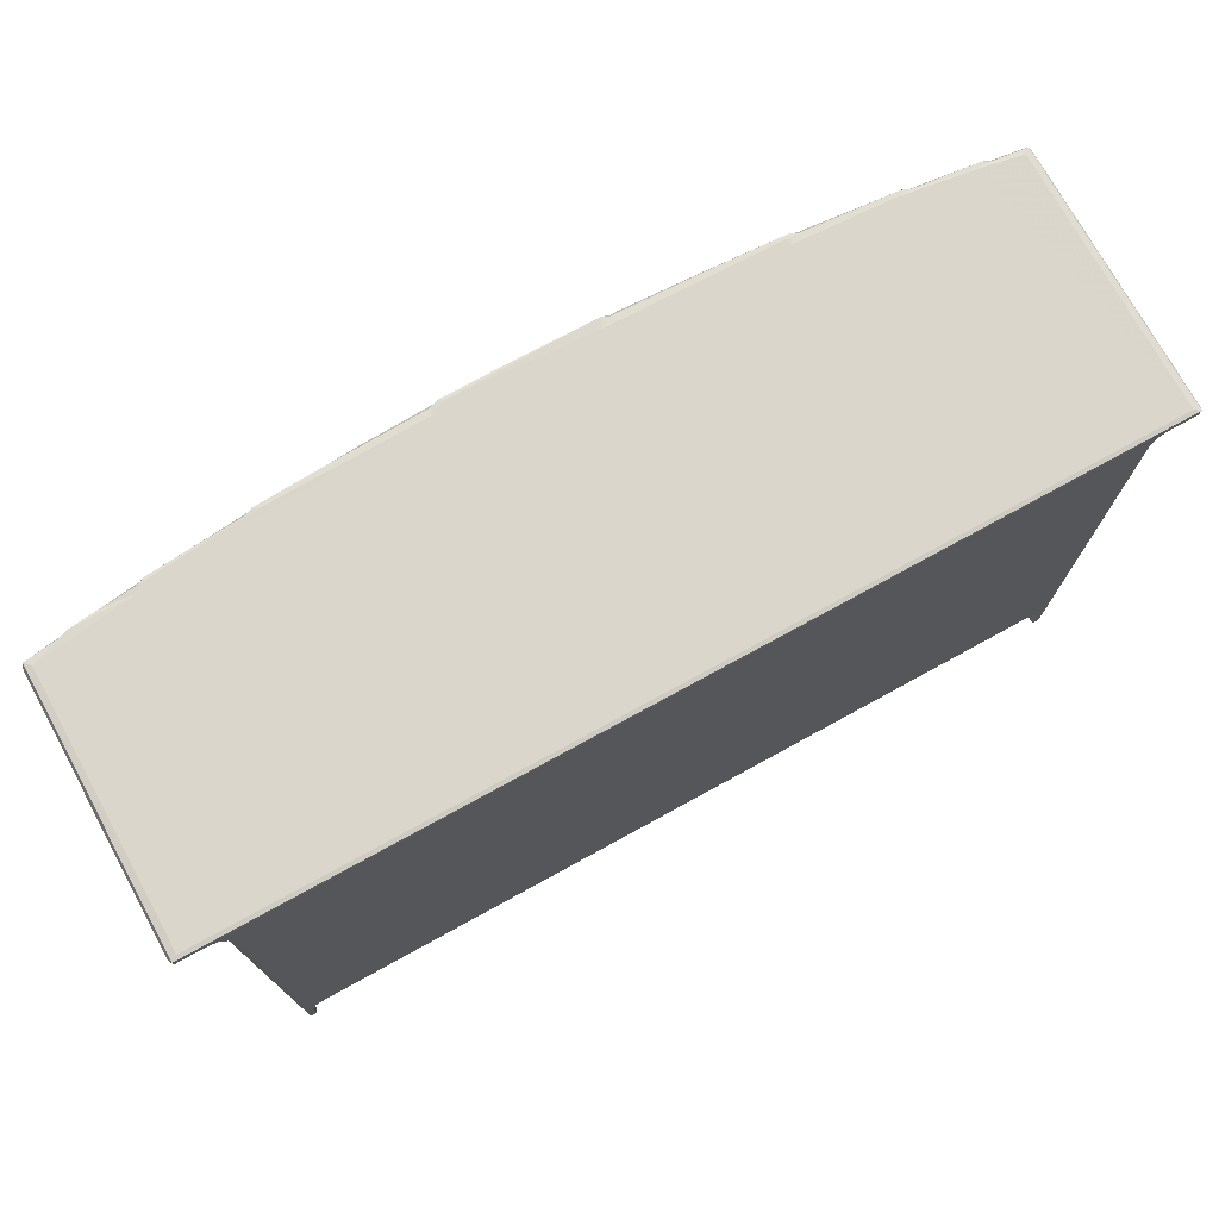
<metadata>
{"format":"obj","ext":"obj","renderer":"f3d","projection":"perspective","resolution":1024,"background":"white","views":[{"elev":74.1,"azim":151.2,"up":"+Z"}]}
</metadata>
<code>
v -0.4442 -0.03644 -0.3709
v -0.4455 -0.03244 -0.3663
v -0.4442 -0.03884 -0.3628
v -0.4406 -0.04155 -0.3663
v -0.4377 -0.03845 -0.3709
v -0.4404 -0.03081 -0.3719
v -0.4273 -0.03821 -0.3661
v -0.4394 -0.04156 -0.3356
v -0.4314 -0.03911 -0.3468
v -0.4272 -0.04037 -0.33
v -0.4317 -0.02295 -0.3708
v -0.4284 -0.01972 -0.364
v -0.4333 -0.01195 -0.3663
v -0.4369 -0.009565 -0.3709
v -0.4278 -0.01951 -0.3326
v -0.4325 -0.01223 -0.337
v -0.4142 -0.04156 -0.3139
v -0.4263 -0.01701 -0.3275
v -0.4346 -0.0005862 -0.3663
v -0.4346 -0.0005922 -0.3471
v -0.4333 -0.0005767 -0.3358
v -0.4284 -0.0005698 -0.3282
v -0.4083 -0.03429 -0.3709
v -0.4089 -0.03475 -0.3663
v -0.4091 -0.03904 -0.326
v -0.4089 -0.03475 -0.3471
v -0.4198 -0.02701 -0.3709
v -0.4198 -0.02384 -0.3663
v -0.4198 -0.02383 -0.3471
v -0.4198 -0.02335 -0.3358
v -0.4198 -0.01924 -0.3282
v -0.4198 -0.01149 -0.3242
v -0.4455 0.2369 -0.3663
v 0.4334 -0.02383 -0.347
v -0.2011 -0.04156 -0.07365
v -0.1969 -0.04156 -0.03416
v -0.1579 -0.04156 -0.05883
v -0.1857 -0.04157 -0.07472
v -0.1683 -0.04156 -0.07365
v 0.4225 -0.037 -0.3359
v 0.4224 -0.03475 -0.3663
v 0.4334 -0.02337 -0.3358
v 0.4385 -0.01927 -0.3282
v -0.01511 -0.04156 -0.2377
v -0.4198 0.2369 -0.3242
v 0.4334 -0.02383 -0.3663
v 0.4334 -0.03065 -0.3719
v 0.4224 -0.03475 -0.3471
v 0.4334 -0.02701 -0.3709
v -7.794e-05 -0.04157 -0.2388
v 0.4334 -0.01149 -0.3242
v -0.01085 -0.04157 -0.1982
v -0.01617 -0.04156 -0.09115
v -0.01615 -0.04157 -0.2227
v 0.006296 -0.05524 -0.2128
v 0.00426 -0.05146 -0.211
v 0.001963 -0.04414 -0.2295
v -0.00504 -0.04532 -0.2173
v -0.002159 -0.0445 -0.2068
v 0.007738 -0.04998 -0.2184
v 0.008094 -0.04548 -0.2032
v -0.01511 -0.04156 -0.1065
v 0.008163 -0.04156 -0.1936
v -0.01085 -0.04157 -0.06697
v 0.006297 -0.05527 -0.08198
v 0.004236 -0.0515 -0.08011
v 0.0002801 -0.04159 -0.1075
v 0.00211 -0.04429 -0.09824
v -0.00503 -0.04543 -0.08615
v -0.002159 -0.0445 -0.07567
v 0.002542 -0.04768 -0.08798
v 0.008935 -0.04953 -0.08789
v 0.008094 -0.04548 -0.07206
v -0.4455 -0.03244 0.1889
v -0.4393 -0.04156 0.1889
v -0.4443 -0.03882 0.1925
v -0.4871 -0.04715 0.2148
v -0.4906 -0.03951 0.2145
v -0.4932 -0.04201 0.2191
v -0.4906 -0.04681 0.2236
v -0.483 -0.05004 0.219
v -0.4844 -0.0421 0.2109
v -0.4843 -0.04205 0.2246
v -0.4601 -0.05052 0.2148
v -0.4529 -0.05134 0.2235
v -0.4357 -0.05637 0.2144
v -0.4577 -0.05383 0.2175
v -0.4455 -0.05506 0.2237
v -0.4341 -0.05728 0.219
v -0.4413 -0.04966 0.2246
v -0.4444 -0.04728 0.2077
v -0.4636 -0.0432 0.2109
v -0.4532 -0.04515 0.2091
v -0.4539 -0.03654 0.2072
v -0.4479 -0.03244 0.1999
v -0.4466 -0.03974 0.2036
v -0.4393 -0.04247 0.1999
v -0.4844 0.2369 0.2246
v -0.4907 0.2409 0.2236
v -0.4844 0.2369 0.2109
v -0.4636 0.2369 0.2109
v -0.3904 -0.06323 0.2191
v -0.4087 -0.05878 0.2144
v -0.3833 -0.06074 0.2142
v -0.3761 -0.06223 0.2235
v -0.3942 -0.04705 0.2072
v -0.3648 -0.0609 0.2246
v -0.3777 -0.06511 0.2172
v -0.3702 -0.05522 0.2109
v -0.3687 -0.0657 0.2238
v -0.3542 -0.06701 0.2141
v -0.3641 -0.06222 0.2109
v -0.325 -0.07124 0.2191
v -0.2021 -0.04157 -0.05822
v -0.179 -0.0558 -0.05179
v -0.1812 -0.04701 -0.05963
v -0.1818 -0.05139 -0.04895
v -0.1762 -0.0514 -0.05451
v -0.1931 -0.0444 -0.05615
v -0.188 -0.04449 -0.04331
v -0.1673 -0.04548 -0.0503
v -0.1707 -0.0445 -0.06061
v -0.1776 -0.04547 -0.04
v -0.1779 -0.04156 -0.02953
v -0.1703 -0.04597 -0.04289
v -0.01511 -0.04156 0.1562
v -0.256 -0.06656 0.2246
v -0.2784 -0.07564 0.2191
v -0.2744 -0.07303 0.2147
v -0.2672 -0.07357 0.2235
v -0.261 -0.06644 0.2109
v -0.2696 -0.07653 0.217
v -0.2562 -0.07341 0.2111
v -0.2601 -0.07722 0.2237
v -0.2373 -0.07949 0.219
v -0.2489 -0.07789 0.2142
v -0.2551 -0.07339 0.2246
v -0.0001668 -0.04248 0.1999
v -0.01512 -0.04156 0.1889
v -0.1876 -0.07531 0.2109
v -0.1781 -0.0835 0.2191
v 0.4053 -0.04703 0.2072
v -0.07005 -0.07726 0.2246
v -0.1787 -0.08136 0.2145
v -0.1727 -0.08157 0.2236
v -0.1577 -0.04156 -0.03012
v -0.01511 -0.04156 0.0248
v 0.008163 -0.04156 -0.0623
v 0.02442 -0.04157 0.02903
v 0.0002685 -0.04157 0.02373
v -0.01086 -0.04158 0.06423
v -0.01617 -0.04157 0.1058
v 0.006303 -0.05527 0.04894
v 0.004193 -0.05149 0.05085
v -0.01613 -0.04158 0.04013
v 0.002112 -0.04429 0.03294
v -0.005033 -0.04544 0.045
v -0.002161 -0.0445 0.05551
v 0.002545 -0.0477 0.04313
v 0.008934 -0.04955 0.04316
v 0.008094 -0.04548 0.05908
v -0.01511 -0.04156 0.09039
v 0.008152 -0.04156 0.06892
v 0.0003096 -0.04158 0.08935
v 0.002122 -0.04431 0.09834
v -0.09248 -0.0874 0.2191
v -0.08848 -0.08442 0.2147
v -0.07505 -0.07731 0.2109
v -0.08143 -0.08466 0.2235
v -0.08423 -0.08784 0.2168
v -0.06989 -0.0843 0.211
v -0.0108 -0.04159 0.1299
v -0.01616 -0.04157 0.1714
v 0.006286 -0.05524 0.1139
v 0.003995 -0.05144 0.116
v 0.006348 -0.0558 0.1781
v -0.001187 -0.04703 0.1759
v 0.003812 -0.0514 0.181
v 0.009335 -0.0514 0.1753
v -0.001389 -0.04693 0.1105
v -0.002176 -0.0445 0.121
v 0.008933 -0.04962 0.1084
v 0.008094 -0.04548 0.1244
v 0.0004055 -0.04158 0.1552
v 0.008059 -0.04156 0.1347
v 0.002315 -0.0444 0.164
v -0.002137 -0.0445 0.1865
v 0.008148 -0.04548 0.1898
v -0.06543 -0.08819 0.2145
v -0.0743 -0.08796 0.2241
v 0.001603 -0.08912 0.2149
v 0.08211 -0.08475 0.2246
v 0.01011 -0.08888 0.2236
v 0.08281 -0.0846 0.2109
v -0.4442 0.2409 -0.3709
v -0.4405 0.2412 -0.3719
v -0.437 0.2408 -0.3709
v -0.4346 0.2369 -0.3663
v -0.4346 0.2369 -0.3471
v -0.4333 0.2369 -0.3358
v -0.4284 0.2369 -0.3282
v -0.4386 0.2413 -0.3143
v -0.4367 0.2409 -0.341
v -0.4317 0.241 -0.3263
v -0.4394 0.2413 0.2189
v -0.4198 0.2409 -0.3209
v -0.164 0.2413 -0.314
v -0.1791 0.2413 -0.05855
v 0.4334 0.2409 -0.3209
v 0.2376 0.2413 -0.3138
v 0.06918 0.2413 -0.06595
v -0.4455 0.2369 0.1889
v -0.4443 0.2409 0.1963
v -0.4932 0.2369 0.2191
v -0.4906 0.2389 0.2145
v -0.4891 0.2413 0.2153
v -0.4539 0.2348 0.2072
v -0.4479 0.2369 0.1999
v -0.4636 0.2409 0.2145
v -0.4509 0.2409 0.2108
v -0.1276 0.2413 0.2191
v 0.0007468 0.2369 0.2246
v 0.5041 0.2409 0.2236
v 0.1514 0.2413 0.2191
v 0.02443 -0.04158 -0.2335
v 0.4259 -0.03429 -0.3709
v 0.01562 -0.04668 -0.2132
v 0.01512 -0.04445 -0.224
v 0.01551 -0.04597 -0.2061
v 0.02897 -0.04156 -0.2148
v 0.02865 -0.04156 -0.194
v 0.1863 -0.04156 -0.07473
v 0.02897 -0.04156 -0.08353
v 0.01559 -0.0467 -0.08201
v 0.02442 -0.04157 -0.1022
v 0.01512 -0.04446 -0.09285
v 0.01551 -0.04597 -0.075
v 0.2103 -0.04156 -0.06949
v 0.175 -0.04156 -0.03417
v 0.1708 -0.04156 -0.07365
v 0.4529 -0.04156 -0.314
v 0.4544 -0.04124 -0.366
v 0.4578 -0.03881 -0.3709
v 0.4539 -0.0302 -0.3719
v 0.4431 -0.03886 -0.3388
v 0.4453 -0.0214 -0.3712
v 0.4419 -0.01971 -0.3663
v 0.4415 -0.01965 -0.3378
v 0.4418 -0.0144 -0.3281
v 0.459 -0.03248 -0.3663
v 0.4578 -0.03882 -0.3199
v 0.4505 -0.005733 -0.3709
v 0.4469 -0.01195 -0.3663
v 0.4461 -0.01206 -0.3373
v 0.4481 -0.000541 -0.3663
v 0.4481 -0.0005404 -0.3471
v 0.4469 -0.0005404 -0.3358
v 0.4481 0.2369 -0.3663
v 0.459 -0.03244 0.1888
v 0.459 0.09765 -0.05996
v 0.02865 -0.04156 -0.06271
v 0.02867 -0.04156 0.1889
v 0.01566 -0.04668 0.04913
v 0.01512 -0.04446 0.03831
v 0.01552 -0.04597 0.05615
v 0.02898 -0.04156 0.04775
v 0.02439 -0.04157 0.09461
v 0.02865 -0.04156 0.06852
v 0.01512 -0.04448 0.1037
v 0.1699 -0.04159 -0.05823
v 0.1883 -0.04441 -0.06569
v 0.1848 -0.04703 -0.05381
v 0.1838 -0.0445 -0.04325
v 0.01585 -0.04662 0.1144
v 0.01553 -0.04597 0.1215
v 0.02899 -0.04156 0.1135
v 0.02865 -0.04156 0.1343
v 0.01771 -0.04156 0.1562
v 0.01516 -0.04449 0.1692
v 0.0277 -0.04165 0.1709
v 0.01845 -0.04546 0.1795
v 0.01553 -0.04597 0.1868
v 0.09303 -0.08809 0.2189
v 0.02865 -0.04247 0.1999
v 0.08817 -0.08811 0.2236
v 0.08944 -0.0876 0.2142
v 0.09795 -0.07719 0.2246
v 0.09698 -0.08458 0.2236
v 0.09605 -0.07738 0.2109
v 0.1109 -0.08441 0.2149
v 0.1664 -0.08505 0.2191
v 0.2685 -0.07377 0.2246
v 0.2037 -0.08106 0.2236
v 0.2687 -0.07374 0.2109
v 0.2131 -0.08048 0.2145
v 0.1924 -0.0558 -0.05164
v 0.1899 -0.05141 -0.04878
v 0.1954 -0.0514 -0.05445
v 0.2044 -0.04547 -0.05022
v 0.2011 -0.04449 -0.06055
v 0.1941 -0.04548 -0.03992
v 0.1941 -0.04156 -0.0295
v 0.2015 -0.04597 -0.04287
v 0.215 -0.04156 -0.05049
v 0.2146 -0.04156 -0.0299
v 0.2324 -0.08081 0.2191
v 0.2821 -0.06653 0.2246
v 0.4541 -0.04247 0.1999
v 0.2718 -0.0775 0.2143
v 0.2732 -0.07754 0.2236
v 0.3922 -0.05517 0.2109
v 0.2788 -0.07703 0.2188
v 0.2819 -0.06657 0.2109
v 0.4529 -0.04156 0.1889
v 0.2884 -0.07304 0.2144
v 0.2819 -0.07368 0.2237
v 0.3291 -0.07222 0.2191
v 0.3329 -0.07011 0.2236
v 0.3891 -0.06201 0.2245
v 0.378 -0.06625 0.2139
v 0.3777 -0.06268 0.2109
v 0.3866 -0.06557 0.2188
v 0.3818 -0.06607 0.2237
v 0.3915 -0.05542 0.2246
v 0.4578 -0.03883 0.1889
v 0.459 0.2369 0.1889
v 0.398 -0.06154 0.2145
v 0.432 -0.05845 0.2236
v 0.4308 -0.05979 0.2191
v 0.4569 -0.05561 0.2142
v 0.4522 -0.0472 0.2074
v 0.459 -0.0552 0.2242
v 0.4977 -0.04095 0.2246
v 0.4635 -0.05497 0.2186
v 0.4738 -0.05067 0.2143
v 0.4668 -0.05174 0.2238
v 0.4613 -0.03818 0.1998
v 0.4639 -0.04352 0.2082
v 0.4675 -0.03289 0.2072
v 0.4769 -0.04389 0.2109
v 0.4771 -0.03336 0.2109
v 0.4966 -0.05001 0.2191
v 0.5007 -0.0476 0.2144
v 0.5041 -0.04724 0.2236
v 0.4979 -0.04265 0.2109
v 0.5043 -0.0467 0.2146
v 0.5068 -0.04201 0.2191
v 0.4614 0.2369 0.1999
v 0.4675 0.2369 0.2072
v 0.4771 0.2369 0.2109
v 0.4979 0.2369 0.2246
v 0.5068 0.2369 0.2191
v 0.4334 0.2369 -0.3242
v 0.4529 0.2413 -0.3137
v 0.3107 0.2413 -0.06011
v 0.4419 0.2348 -0.3282
v 0.4453 0.2409 -0.3248
v 0.4505 0.2408 -0.3709
v 0.4578 0.2409 -0.3709
v 0.459 0.2369 -0.3663
v 0.4541 0.2412 -0.3718
v 0.4481 0.2369 -0.3471
v 0.4469 0.2369 -0.3358
v 0.4502 0.2409 -0.3372
v 0.4578 0.2409 0.1922
v 0.454 0.2413 0.2188
v 0.4979 0.2369 0.2109
v 0.5041 0.2411 0.2145
v 0.4644 0.241 0.2094
v 0.4771 0.2409 0.2145
f 1 3 2
f 1 4 3
f 1 5 4
f 1 6 5
f 5 7 4
f 3 4 8
f 4 9 8
f 4 7 9
f 8 9 10
f 11 13 12
f 11 14 13
f 6 14 11
f 12 16 15
f 12 13 16
f 15 16 18
f 14 19 13
f 13 20 16
f 13 19 20
f 16 20 21
f 16 22 18
f 16 21 22
f 5 23 7
f 5 6 23
f 23 24 7
f 9 25 10
f 7 26 9
f 7 24 26
f 9 26 25
f 11 28 27
f 11 12 28
f 6 11 27
f 12 29 28
f 12 15 29
f 15 30 29
f 8 10 17
f 10 25 17
f 15 31 30
f 15 18 31
f 18 32 31
f 18 22 32
f 28 29 34
f 29 30 34
f 17 35 8
f 17 37 35
f 35 37 38
f 26 40 25
f 23 41 24
f 24 41 26
f 34 30 42
f 30 31 43
f 31 32 43
f 25 40 17
f 30 43 42
f 27 28 46
f 28 34 46
f 23 6 47
f 41 48 26
f 26 48 40
f 6 27 47
f 27 46 49
f 47 27 49
f 17 50 44
f 32 45 51
f 17 52 37
f 17 44 52
f 38 37 39
f 37 52 53
f 44 54 52
f 44 57 54
f 44 50 57
f 54 57 58
f 54 59 52
f 54 58 59
f 60 58 57
f 60 56 58
f 60 55 56
f 56 61 59
f 56 59 58
f 59 63 52
f 59 61 63
f 52 63 62
f 52 62 53
f 62 68 53
f 62 67 68
f 53 68 69
f 53 70 64
f 53 69 70
f 71 69 68
f 71 66 69
f 71 65 66
f 71 72 65
f 71 68 72
f 66 73 70
f 66 70 69
f 3 74 2
f 2 74 33
f 3 76 74
f 3 8 76
f 76 8 75
f 8 36 75
f 77 79 78
f 77 80 79
f 77 81 80
f 77 78 82
f 77 84 81
f 77 82 84
f 80 85 83
f 81 85 80
f 86 88 87
f 86 89 88
f 88 90 85
f 88 85 87
f 84 87 81
f 84 82 92
f 85 90 83
f 81 87 85
f 84 93 87
f 84 92 93
f 92 94 93
f 76 95 74
f 76 96 95
f 76 97 96
f 76 75 97
f 96 94 95
f 96 93 94
f 96 91 93
f 96 97 91
f 87 91 86
f 87 93 91
f 80 83 98
f 80 98 99
f 79 80 99
f 82 100 92
f 100 101 92
f 92 101 94
f 86 102 89
f 86 91 103
f 89 102 88
f 86 103 102
f 103 104 102
f 88 105 90
f 102 105 88
f 97 106 91
f 103 91 106
f 103 106 104
f 104 108 102
f 105 107 90
f 102 108 105
f 108 112 111
f 108 104 112
f 110 107 105
f 110 105 108
f 104 109 112
f 111 113 108
f 108 113 110
f 104 106 109
f 8 35 36
f 35 114 36
f 115 117 116
f 115 116 118
f 35 119 114
f 35 38 119
f 114 120 36
f 114 119 120
f 116 117 119
f 38 116 119
f 118 122 121
f 118 116 122
f 38 122 116
f 38 39 122
f 117 123 120
f 117 120 119
f 120 124 36
f 120 123 124
f 118 125 115
f 118 121 125
f 117 125 123
f 117 115 125
f 123 125 124
f 124 126 36
f 110 127 107
f 111 128 113
f 111 129 128
f 111 112 129
f 110 130 127
f 113 130 110
f 113 128 130
f 129 112 131
f 112 109 131
f 132 135 134
f 132 136 135
f 132 133 136
f 134 137 130
f 134 130 132
f 129 132 128
f 129 133 132
f 129 131 133
f 128 132 130
f 130 137 127
f 75 138 97
f 97 138 106
f 36 126 75
f 126 139 75
f 136 133 140
f 136 141 135
f 135 141 134
f 133 131 140
f 138 142 106
f 109 106 142
f 127 143 107
f 75 139 138
f 136 144 141
f 136 140 144
f 134 145 137
f 141 145 134
f 131 109 140
f 39 37 122
f 122 37 121
f 121 146 125
f 121 37 146
f 125 146 124
f 124 146 126
f 37 53 146
f 53 64 146
f 64 147 146
f 146 147 126
f 70 148 64
f 70 73 148
f 64 148 147
f 148 149 147
f 147 149 150
f 126 147 151
f 126 151 152
f 147 155 151
f 147 156 155
f 147 150 156
f 155 156 157
f 155 158 151
f 155 157 158
f 159 157 156
f 159 154 157
f 159 153 154
f 159 160 153
f 159 156 160
f 154 161 158
f 154 158 157
f 151 162 152
f 158 163 151
f 158 161 163
f 151 163 164
f 162 151 164
f 162 165 152
f 162 164 165
f 144 166 141
f 144 167 166
f 144 140 167
f 145 143 137
f 141 166 145
f 137 143 127
f 167 140 168
f 145 169 143
f 166 169 145
f 140 109 168
f 167 170 166
f 167 171 170
f 167 168 171
f 166 170 169
f 126 152 172
f 126 173 139
f 176 178 177
f 176 177 179
f 152 165 180
f 152 181 172
f 152 180 181
f 180 174 175
f 180 182 174
f 180 165 182
f 175 183 181
f 175 181 180
f 126 172 184
f 181 185 172
f 181 183 185
f 172 185 184
f 126 186 173
f 126 184 186
f 173 186 177
f 173 187 139
f 173 177 187
f 177 186 179
f 178 188 187
f 178 187 177
f 189 170 171
f 189 190 170
f 190 169 170
f 169 190 143
f 189 191 190
f 190 192 143
f 171 168 109
f 189 171 191
f 190 193 192
f 191 193 190
f 191 171 194
f 171 109 194
f 139 187 138
f 187 188 138
f 1 2 195
f 1 195 6
f 195 196 6
f 14 197 19
f 6 197 14
f 6 196 197
f 19 198 20
f 198 199 20
f 20 199 21
f 197 198 19
f 199 200 21
f 21 200 22
f 200 201 22
f 195 2 33
f 195 202 196
f 198 203 199
f 198 197 203
f 196 203 197
f 196 202 203
f 199 203 200
f 200 204 201
f 200 203 204
f 202 204 203
f 195 205 202
f 22 201 32
f 201 45 32
f 204 202 206
f 201 206 45
f 201 204 206
f 202 205 207
f 206 202 207
f 205 208 207
f 206 207 209
f 45 206 209
f 208 211 207
f 33 74 212
f 195 213 205
f 33 213 195
f 33 212 213
f 78 79 214
f 79 99 214
f 83 90 98
f 78 100 82
f 78 214 215
f 78 215 100
f 215 214 216
f 215 216 100
f 214 99 216
f 101 217 94
f 74 218 212
f 74 95 218
f 95 217 218
f 95 94 217
f 100 219 101
f 100 216 219
f 219 205 220
f 219 216 205
f 101 220 217
f 101 219 220
f 216 99 205
f 212 218 213
f 213 220 205
f 218 220 213
f 218 217 220
f 205 221 208
f 107 222 90
f 90 222 98
f 205 223 221
f 205 99 223
f 98 223 99
f 211 208 221
f 107 143 222
f 221 223 224
f 98 222 223
f 17 225 50
f 23 226 41
f 23 47 226
f 50 228 57
f 50 225 228
f 60 228 227
f 60 227 55
f 60 57 228
f 227 229 55
f 56 229 61
f 56 55 229
f 228 230 227
f 228 225 230
f 227 230 229
f 230 225 231
f 225 17 231
f 61 229 63
f 229 231 63
f 229 230 231
f 17 232 231
f 231 232 63
f 63 232 233
f 62 63 235
f 62 235 67
f 67 236 68
f 67 235 236
f 72 236 234
f 72 234 65
f 72 68 236
f 234 237 65
f 66 237 73
f 66 65 237
f 236 233 234
f 236 235 233
f 234 233 237
f 63 233 235
f 17 238 232
f 233 232 239
f 239 232 240
f 43 32 51
f 40 241 17
f 17 241 238
f 226 242 41
f 226 243 242
f 226 244 243
f 226 47 244
f 41 245 48
f 41 242 245
f 48 245 40
f 49 247 246
f 49 46 247
f 47 246 244
f 47 49 246
f 46 248 247
f 46 34 248
f 34 42 248
f 40 245 241
f 42 43 248
f 43 51 249
f 245 242 241
f 243 250 251
f 242 251 241
f 242 243 251
f 246 253 252
f 246 247 253
f 246 252 244
f 247 254 253
f 247 248 254
f 248 249 254
f 248 43 249
f 252 253 255
f 253 256 255
f 253 254 256
f 254 257 256
f 252 255 258
f 255 256 258
f 254 249 257
f 251 250 259
f 250 260 259
f 73 237 148
f 237 261 148
f 237 233 261
f 148 261 149
f 233 239 261
f 150 264 156
f 150 149 264
f 160 264 263
f 160 263 153
f 160 156 264
f 263 265 153
f 154 265 161
f 154 153 265
f 264 266 263
f 264 149 266
f 263 266 265
f 149 261 266
f 161 265 163
f 163 267 164
f 265 268 163
f 265 266 268
f 163 268 267
f 164 269 165
f 164 267 269
f 261 262 266
f 266 262 267
f 266 267 268
f 261 239 262
f 240 270 239
f 240 271 270
f 240 232 271
f 270 271 272
f 270 273 239
f 270 272 273
f 182 269 274
f 182 274 174
f 182 165 269
f 274 275 174
f 175 275 183
f 175 174 275
f 269 276 274
f 269 267 276
f 274 276 275
f 183 275 185
f 275 277 185
f 275 276 277
f 276 267 277
f 185 278 184
f 184 279 186
f 184 278 279
f 185 277 278
f 278 280 279
f 278 277 280
f 179 279 281
f 179 186 279
f 179 282 176
f 179 281 282
f 178 282 188
f 178 176 282
f 279 280 281
f 281 262 282
f 281 280 262
f 280 277 262
f 277 267 262
f 191 283 193
f 188 282 138
f 282 284 138
f 282 262 284
f 138 284 142
f 193 285 192
f 283 285 193
f 191 286 283
f 191 194 286
f 283 288 285
f 285 288 192
f 194 289 286
f 192 288 287
f 194 109 289
f 192 287 143
f 286 290 283
f 286 289 290
f 290 291 283
f 283 291 288
f 288 292 287
f 288 293 292
f 291 293 288
f 289 109 294
f 290 289 294
f 290 295 291
f 290 294 295
f 296 297 272
f 296 272 298
f 272 271 298
f 298 300 299
f 298 271 300
f 232 300 271
f 232 238 300
f 297 301 273
f 297 273 272
f 273 302 239
f 273 301 302
f 298 303 296
f 298 299 303
f 297 303 301
f 297 296 303
f 301 303 302
f 300 304 299
f 300 238 304
f 299 304 303
f 303 305 302
f 303 304 305
f 239 302 262
f 302 305 262
f 304 238 305
f 295 306 291
f 291 306 293
f 262 308 284
f 284 308 142
f 295 309 306
f 295 294 309
f 293 310 292
f 306 310 293
f 294 109 311
f 309 312 306
f 306 312 310
f 294 311 313
f 109 142 311
f 305 314 262
f 309 315 312
f 309 294 315
f 312 316 310
f 310 316 292
f 294 313 315
f 292 316 307
f 315 317 312
f 316 318 307
f 312 318 316
f 312 317 318
f 307 319 292
f 315 320 317
f 315 321 320
f 315 313 321
f 313 311 321
f 318 319 307
f 320 322 317
f 318 323 319
f 317 323 318
f 317 322 323
f 262 314 308
f 292 319 287
f 319 324 287
f 238 241 305
f 241 314 305
f 241 251 314
f 251 259 325
f 314 251 325
f 320 327 322
f 320 321 327
f 322 319 323
f 321 311 327
f 319 328 324
f 322 328 319
f 327 329 322
f 322 329 328
f 327 330 329
f 327 331 330
f 327 311 331
f 328 332 324
f 308 331 142
f 311 142 331
f 324 332 333
f 324 333 287
f 330 334 329
f 329 332 328
f 329 334 332
f 330 335 334
f 330 331 335
f 334 336 332
f 325 259 337
f 314 337 308
f 314 325 337
f 337 339 338
f 308 338 331
f 308 337 338
f 331 338 335
f 332 336 333
f 335 338 340
f 338 341 340
f 338 339 341
f 335 342 334
f 335 343 342
f 335 340 343
f 336 344 333
f 334 344 336
f 334 342 344
f 343 340 345
f 340 341 345
f 343 346 342
f 343 345 346
f 346 347 344
f 342 346 344
f 260 326 259
f 259 348 337
f 337 348 339
f 348 349 339
f 339 350 341
f 341 350 345
f 339 349 350
f 259 326 348
f 287 333 351
f 346 352 347
f 347 352 344
f 333 344 351
f 209 207 210
f 207 211 210
f 51 45 353
f 45 209 353
f 211 355 210
f 51 356 249
f 209 210 354
f 210 355 354
f 51 353 356
f 209 354 357
f 353 357 356
f 353 209 357
f 252 258 358
f 252 358 244
f 243 359 250
f 244 359 243
f 358 361 244
f 359 360 250
f 244 361 359
f 257 249 356
f 256 362 258
f 256 363 362
f 256 257 363
f 358 354 361
f 358 364 354
f 258 364 358
f 258 362 364
f 362 363 364
f 361 354 359
f 257 356 363
f 360 260 250
f 364 357 354
f 363 357 364
f 363 356 357
f 360 359 365
f 354 365 359
f 221 224 211
f 143 287 222
f 287 351 222
f 211 224 355
f 222 351 223
f 355 224 366
f 224 223 366
f 355 366 354
f 360 326 260
f 360 365 326
f 354 366 365
f 345 350 367
f 345 367 346
f 346 368 352
f 367 368 346
f 352 223 344
f 351 344 223
f 326 365 348
f 348 369 349
f 348 365 369
f 366 369 365
f 369 366 370
f 349 370 350
f 349 369 370
f 370 366 368
f 350 370 367
f 366 223 368
f 367 370 368
f 352 368 223

</code>
